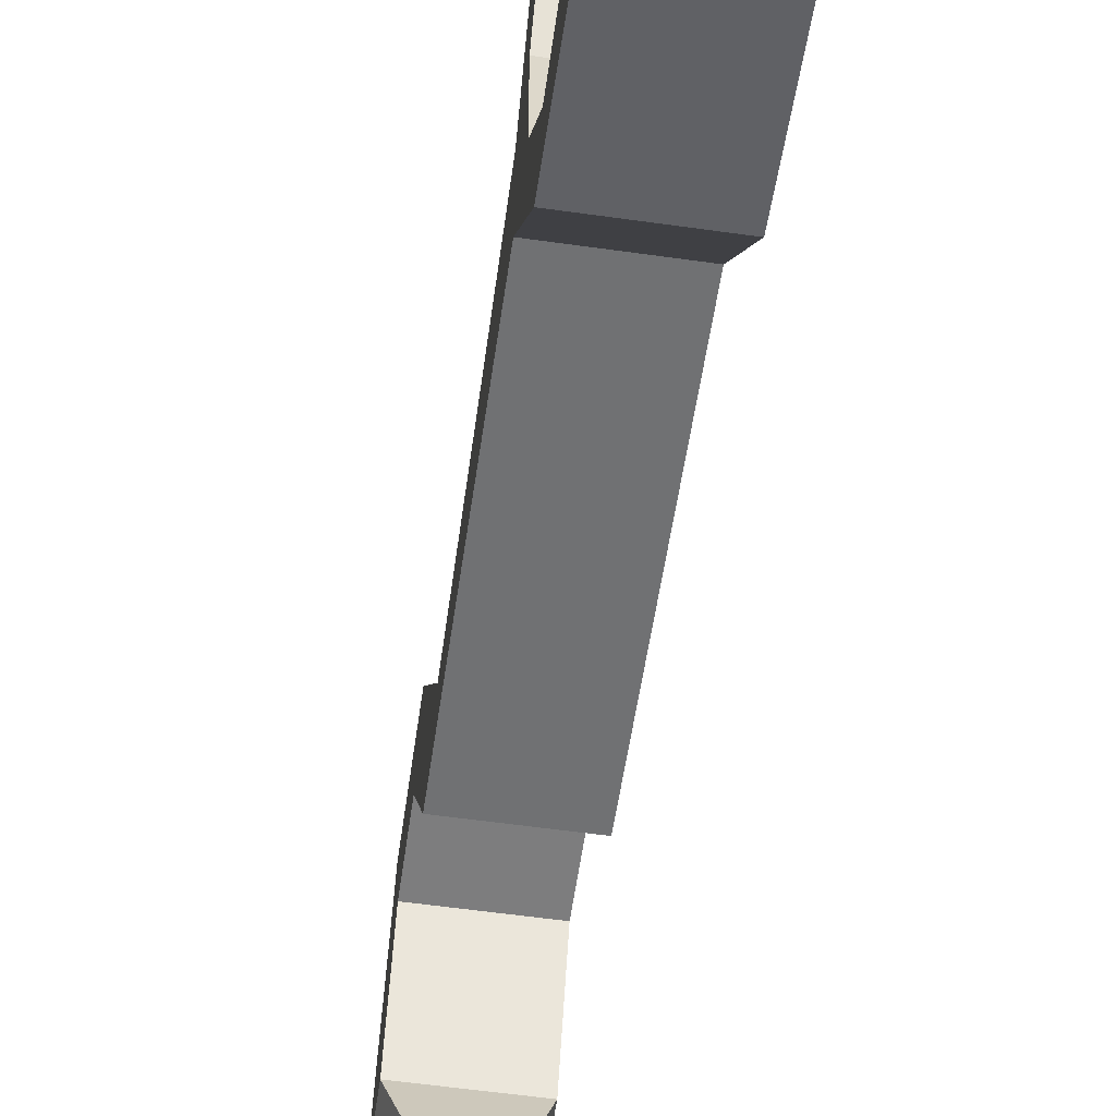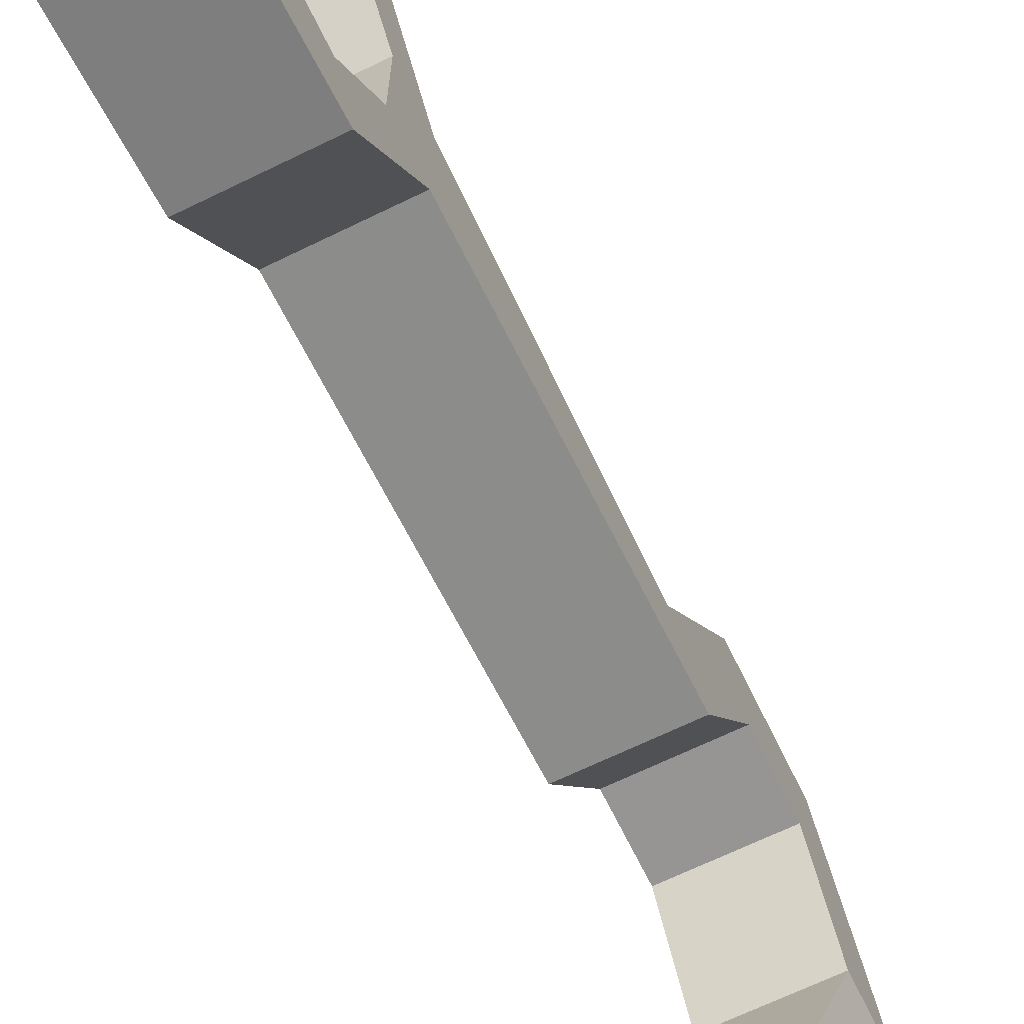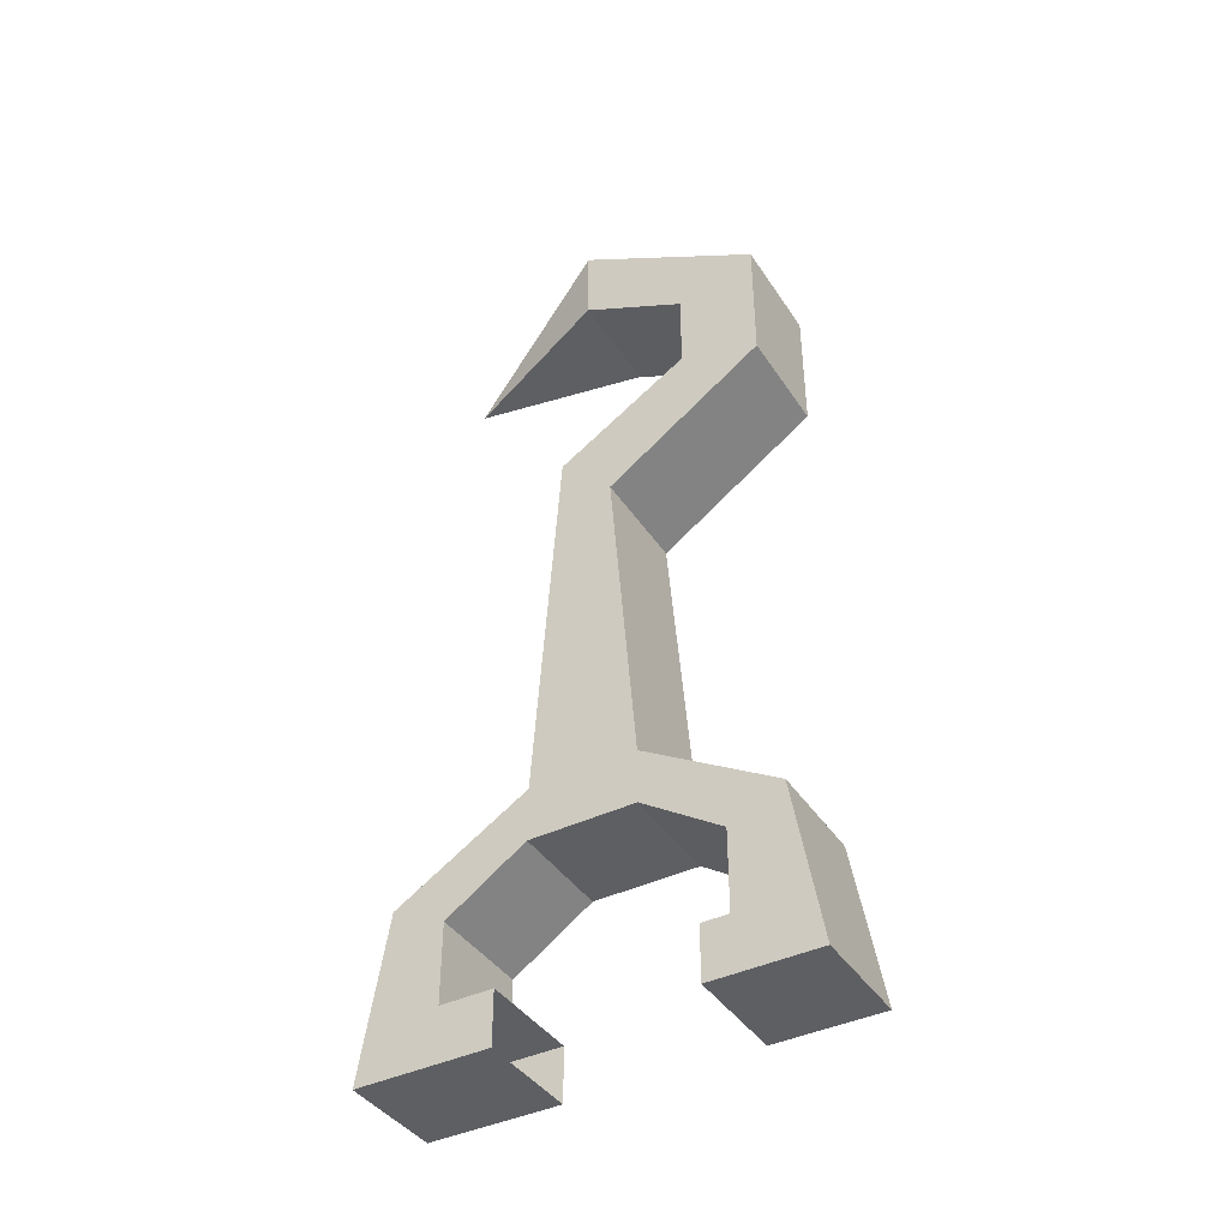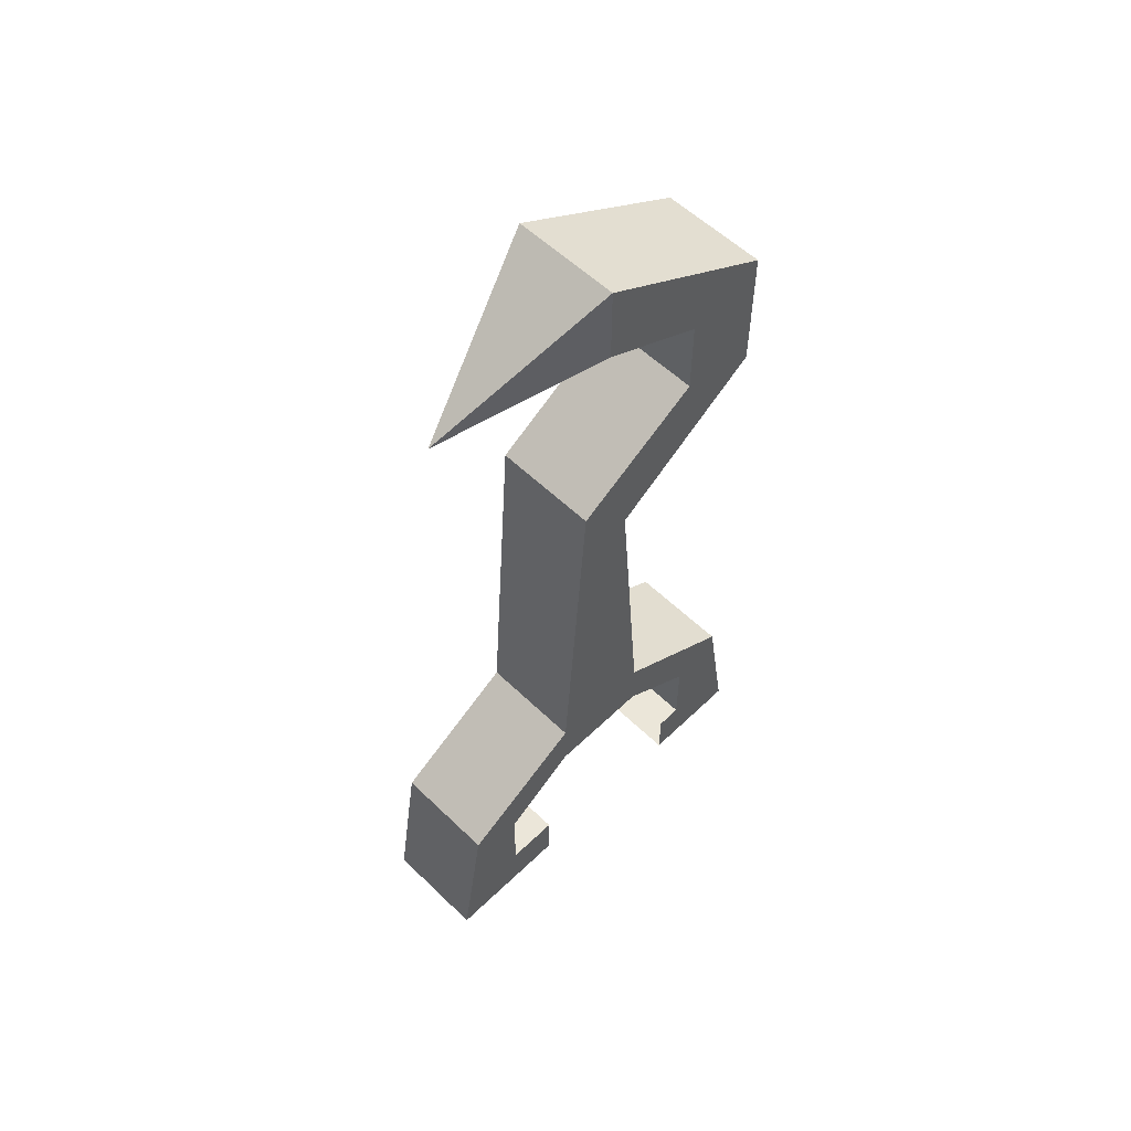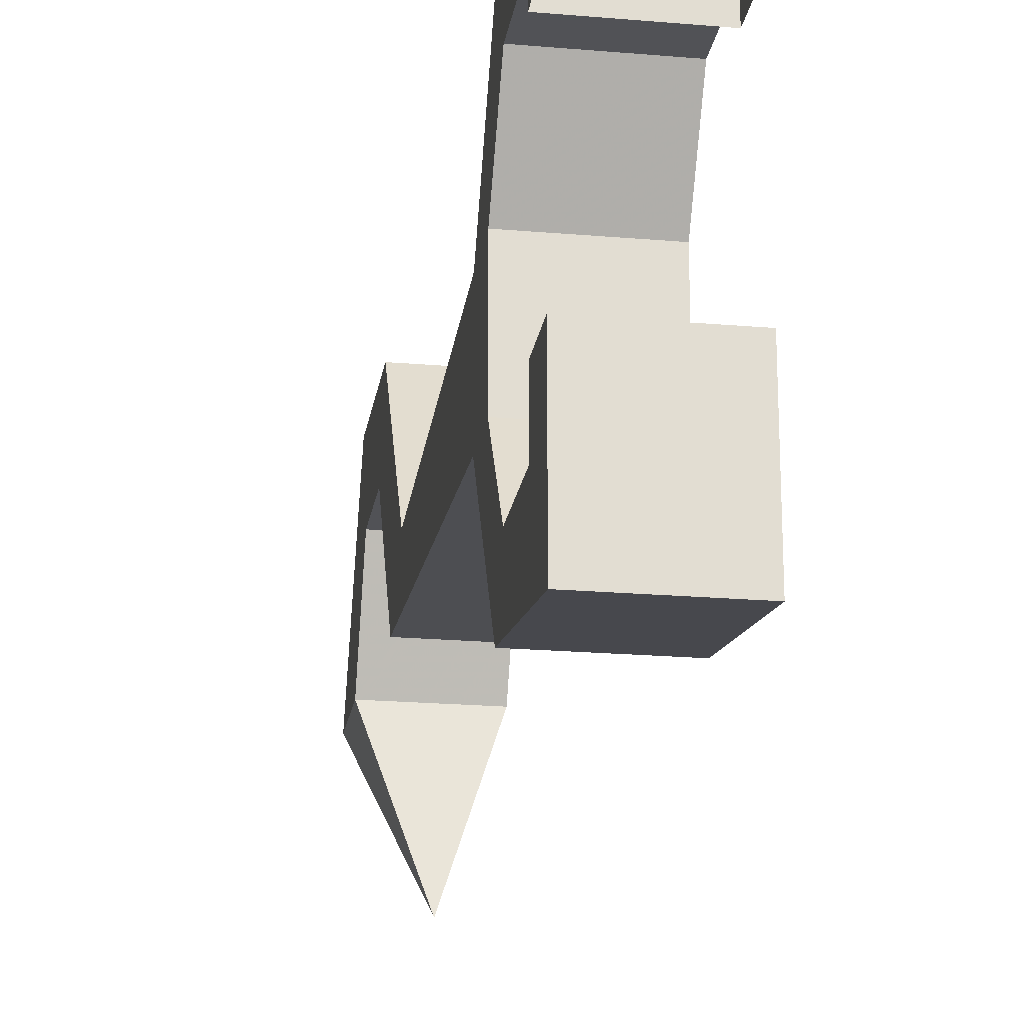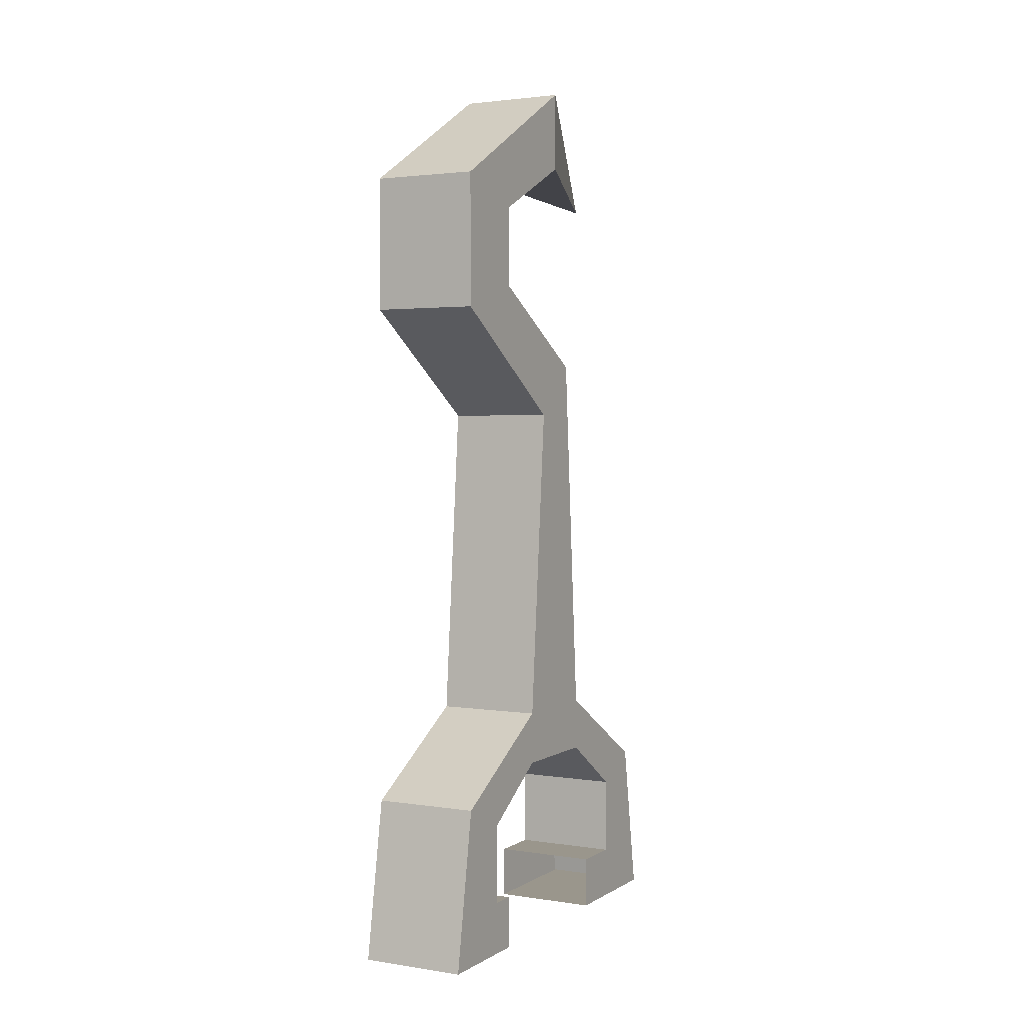
<metadata>
{"format":"obj","ext":"obj","renderer":"f3d","projection":"perspective","resolution":1024,"background":"white","views":[{"elev":-59.2,"azim":-8.2,"up":"+Z"},{"elev":-67.6,"azim":26.0,"up":"+Z"},{"elev":-41.1,"azim":-59.5,"up":"+Y"},{"elev":56.7,"azim":-135.0,"up":"+Y"},{"elev":-21.2,"azim":-8.7,"up":"+Z"},{"elev":2.5,"azim":28.2,"up":"+Y"}]}
</metadata>
<code>
v -0.2266 -0.6875 0.01562
v -0.2266 -0.6875 -0.01562
v -0.2266 -0.5781 -0.007812
v -0.2266 -0.5938 0.007812
v -0.2578 -0.6875 0.01562
v -0.2578 -0.7109 0.05469
v -0.2266 -0.7109 0.05469
v -0.2266 -0.7031 0.01562
v -0.2266 -0.7031 -0.01562
v -0.2266 -0.7188 -0.03906
v -0.2266 -0.7109 -0.05469
v -0.2578 -0.6875 -0.01562
v -0.2578 -0.5781 -0.007812
v -0.2578 -0.5547 0.03125
v -0.2266 -0.5547 0.03125
v -0.2266 -0.5625 0.05469
v -0.2578 -0.5938 0.007812
v -0.2578 -0.7031 -0.01562
v -0.2578 -0.7031 0.01562
v -0.2578 -0.7188 0.03906
v -0.2578 -0.7422 0.03906
v -0.2578 -0.7578 0.0625
v -0.2266 -0.7578 0.0625
v -0.2266 -0.7188 0.03906
v -0.2578 -0.7188 -0.03906
v -0.2578 -0.7422 -0.03906
v -0.2266 -0.7422 -0.03906
v -0.2266 -0.7578 -0.0625
v -0.2578 -0.7109 -0.05469
v -0.2578 -0.7578 -0.0625
v -0.2578 -0.7578 -0.02344
v -0.2578 -0.7422 -0.02344
v -0.2266 -0.7422 -0.02344
v -0.2266 -0.7578 -0.02344
v -0.2578 -0.5625 0.05469
v -0.2578 -0.5234 0.05469
v -0.2578 -0.5312 0.03125
v -0.2266 -0.5312 0.03125
v -0.2266 -0.5234 0.05469
v -0.2266 -0.4922 0
v -0.2578 -0.4922 0
v -0.2578 -0.5156 0
v -0.2266 -0.5156 0
v -0.2422 -0.5234 -0.04688
v -0.2266 -0.7422 0.03906
v -0.2266 -0.7422 0.03125
v -0.2578 -0.7422 0.03125
v -0.2578 -0.7578 0.03125
v -0.2266 -0.7578 0.03125
f 1 2 3
f 1 3 4
f 1 4 5
f 1 5 6
f 1 6 7
f 1 7 8
f 1 8 2
f 2 8 9
f 2 9 10
f 2 10 11
f 2 11 12
f 2 12 13
f 2 13 3
f 3 13 14
f 3 14 15
f 3 15 4
f 4 15 16
f 4 16 17
f 4 17 5
f 5 17 12
f 5 12 18
f 5 18 19
f 5 19 20
f 5 20 6
f 6 20 21
f 6 21 22
f 6 22 7
f 7 22 23
f 7 23 24
f 7 24 8
f 8 24 19
f 8 19 9
f 9 19 18
f 9 18 25
f 9 25 10
f 10 25 26
f 10 26 27
f 10 27 11
f 11 27 28
f 11 28 29
f 11 29 12
f 12 29 18
f 18 29 25
f 25 29 30
f 25 30 26
f 26 30 31
f 26 31 32
f 26 32 27
f 27 32 33
f 27 33 28
f 28 33 34
f 28 34 30
f 28 30 29
f 12 17 13
f 13 17 35
f 13 35 14
f 14 35 36
f 14 36 37
f 14 37 15
f 15 37 38
f 15 38 16
f 16 38 39
f 16 39 35
f 16 35 17
f 35 39 36
f 36 39 40
f 36 40 41
f 36 41 37
f 37 41 42
f 37 42 38
f 38 42 43
f 38 43 39
f 39 43 40
f 40 43 44
f 40 44 41
f 41 44 42
f 42 44 43
f 19 24 20
f 20 24 45
f 20 45 21
f 21 45 46
f 21 46 47
f 21 47 22
f 22 47 48
f 22 48 23
f 23 48 49
f 23 49 45
f 23 45 24
f 45 49 46
f 30 34 31

</code>
